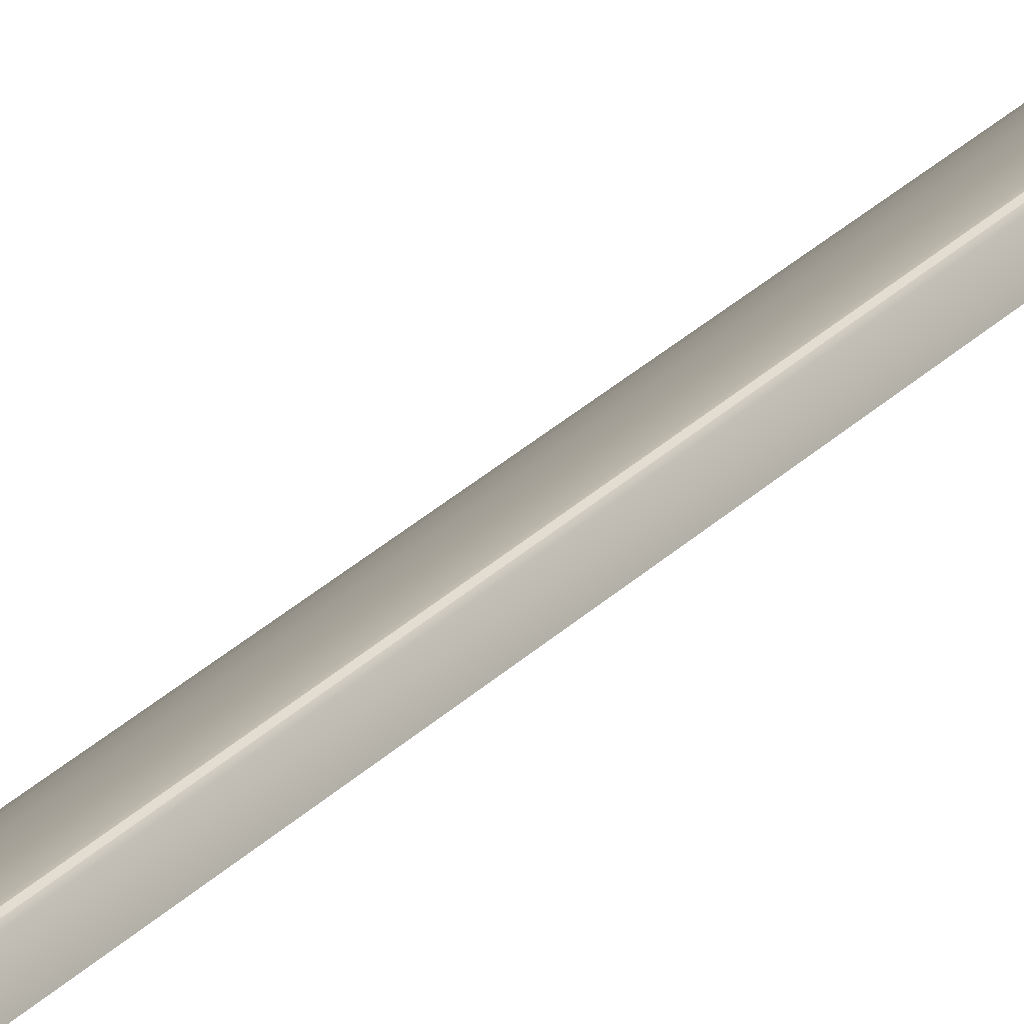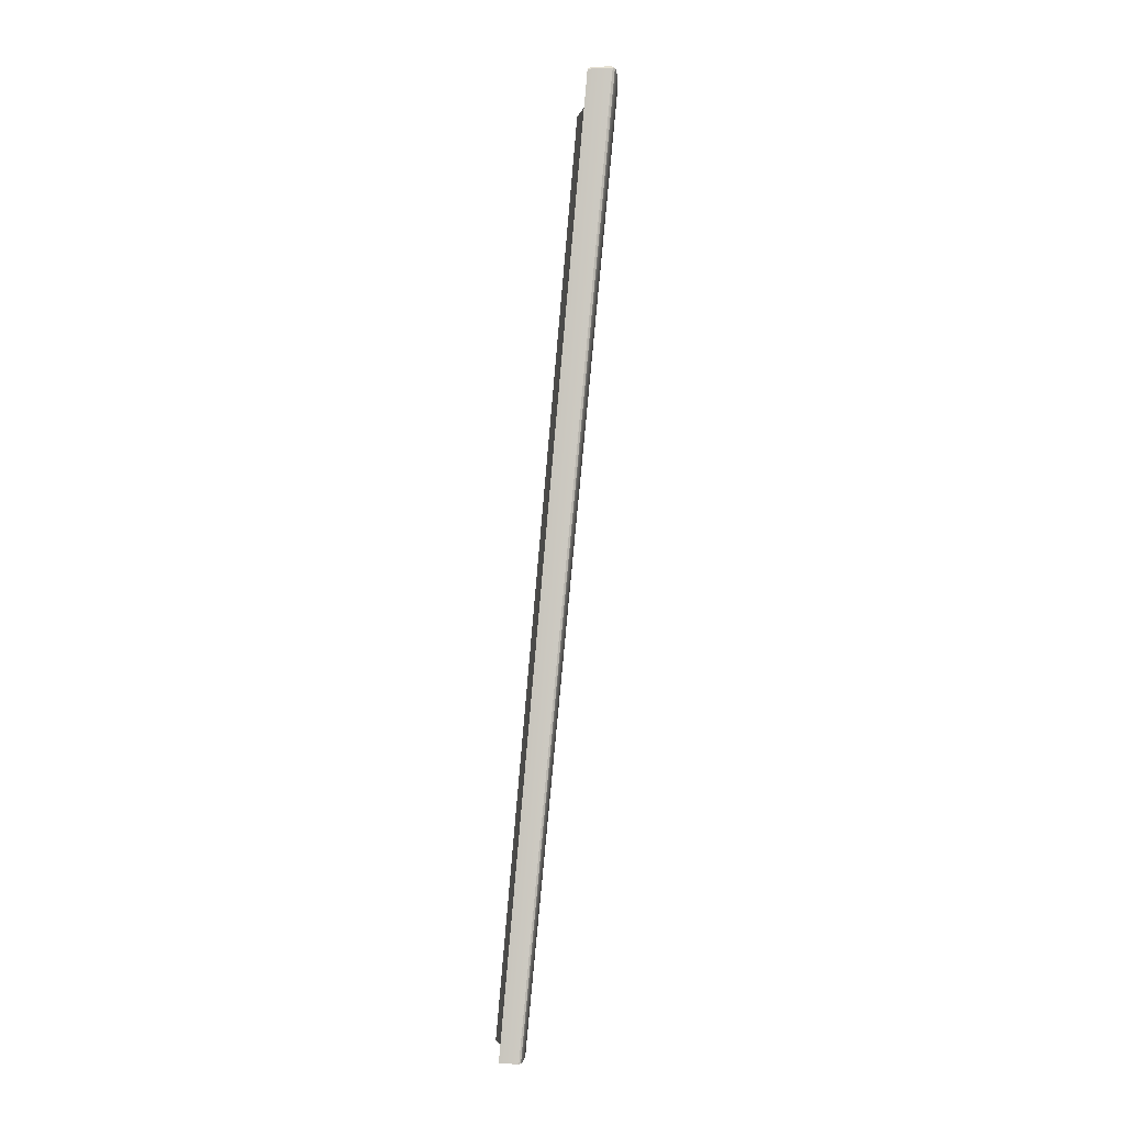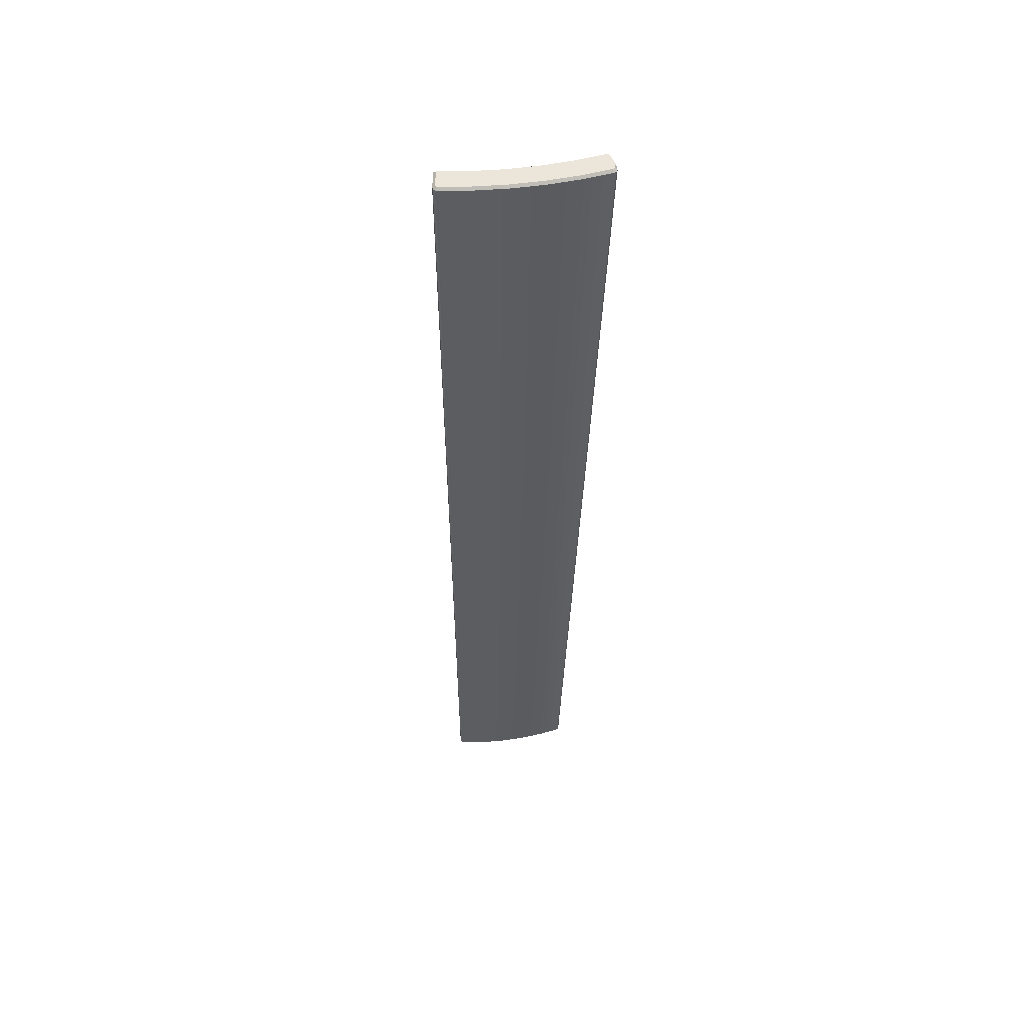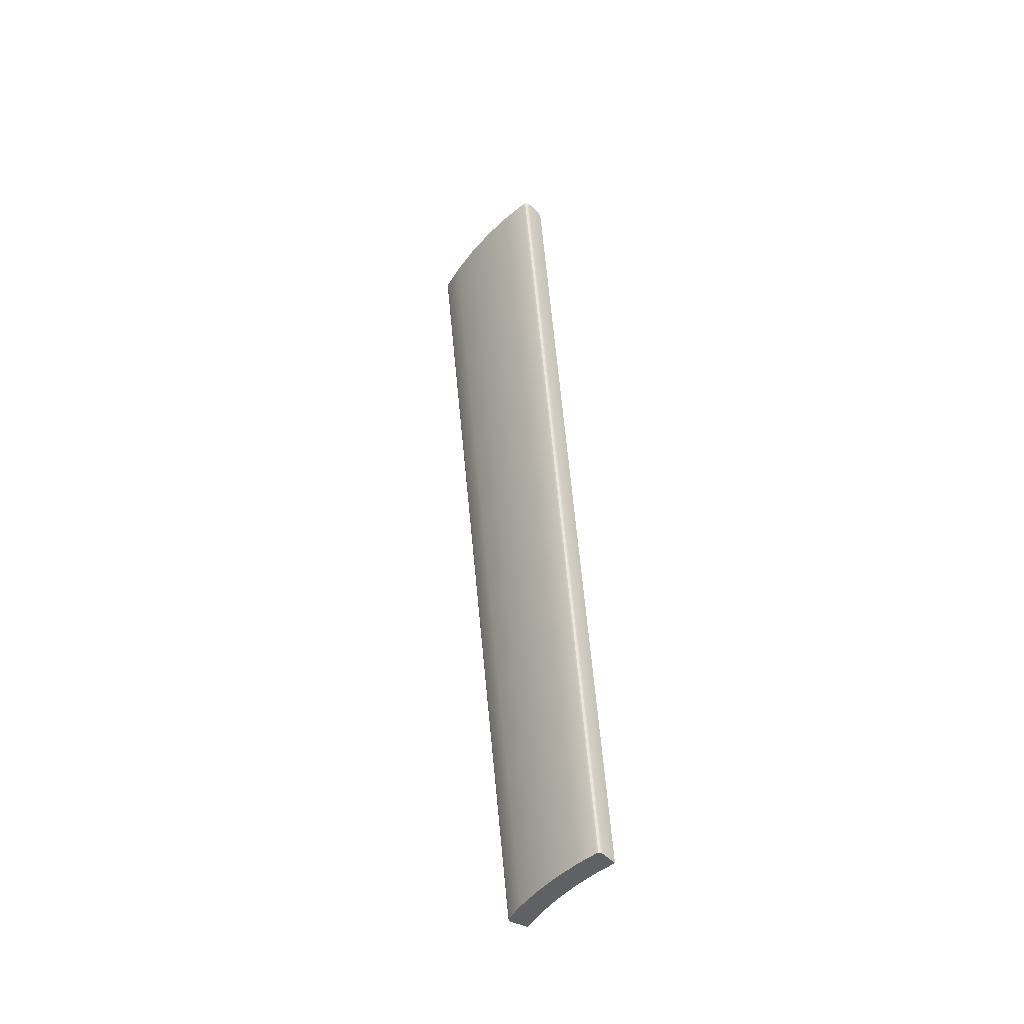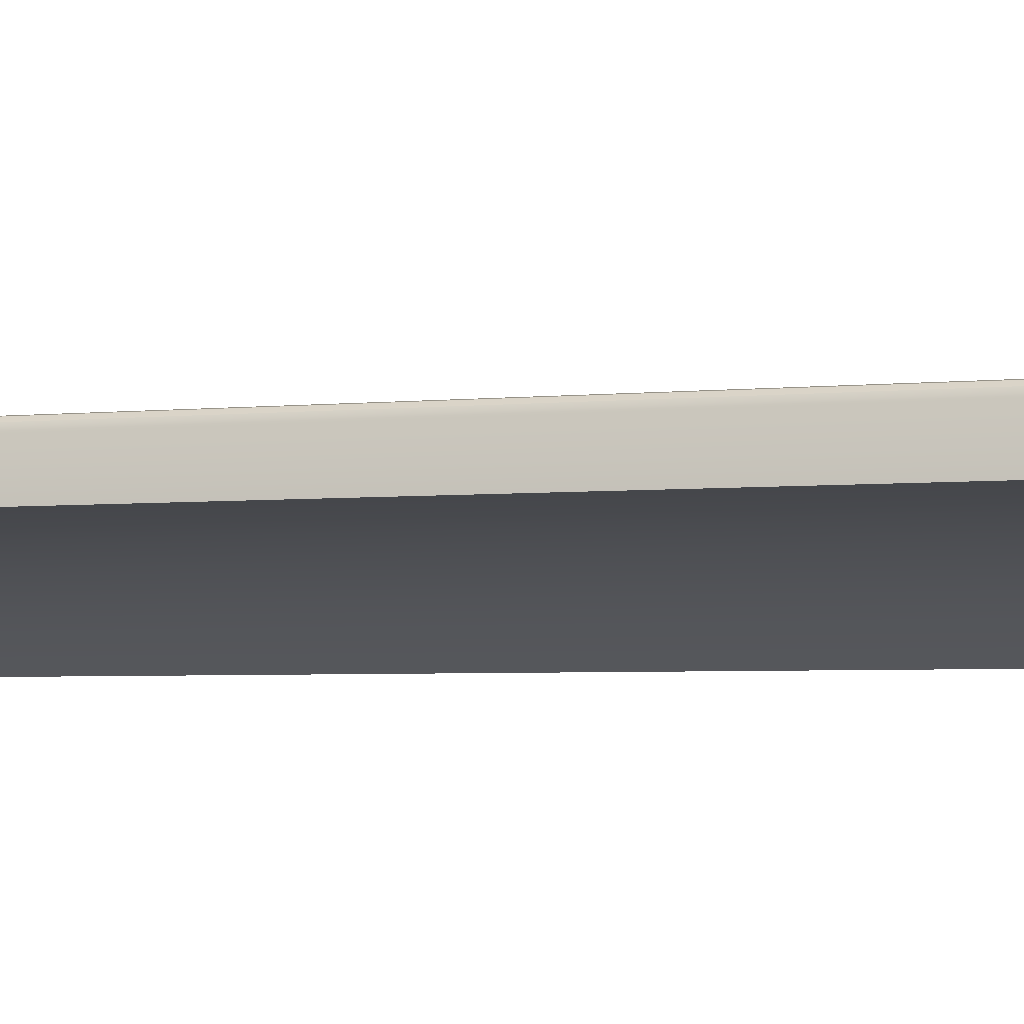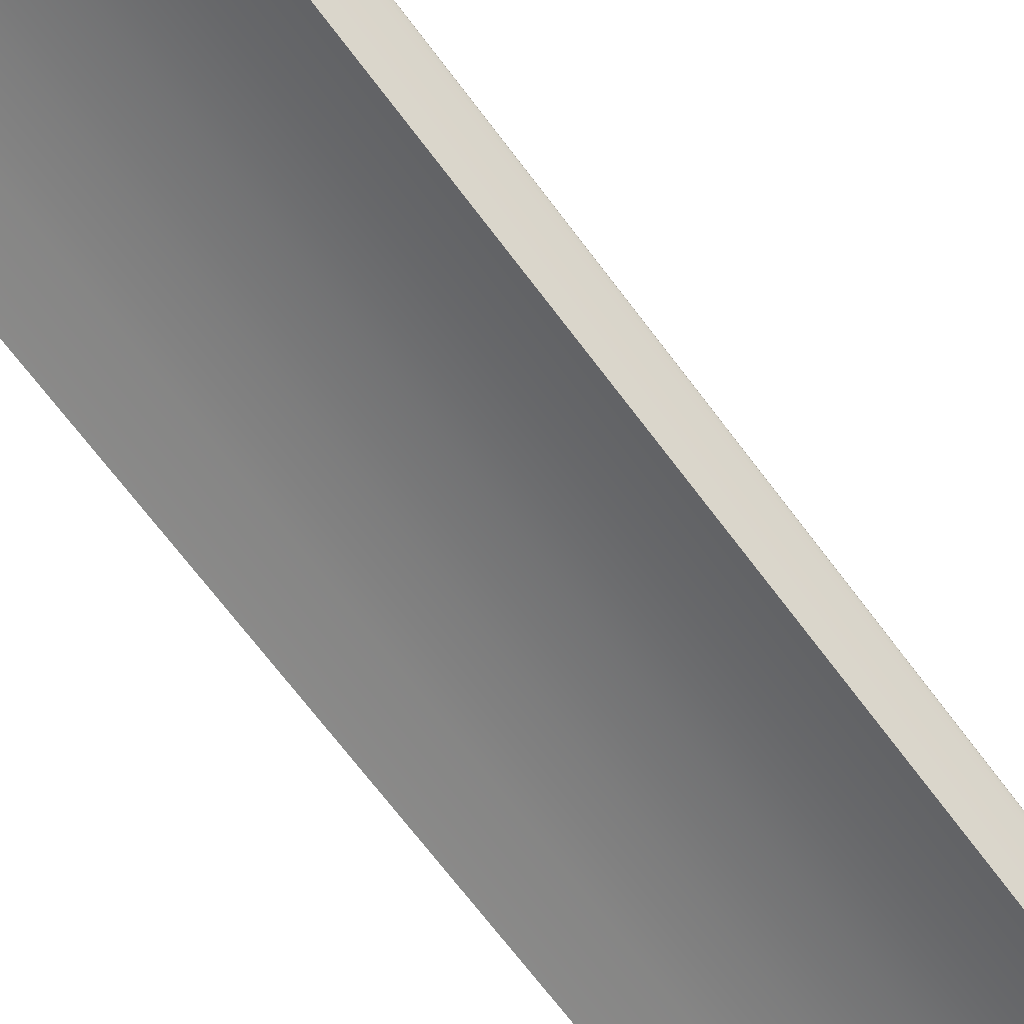
<metadata>
{"format":"obj","ext":"obj","renderer":"f3d","projection":"perspective","resolution":1024,"background":"white","views":[{"elev":17.0,"azim":31.4,"up":"+Z"},{"elev":-3.9,"azim":-124.0,"up":"+Y"},{"elev":47.4,"azim":-40.4,"up":"+Y"},{"elev":-48.3,"azim":20.6,"up":"+Y"},{"elev":12.2,"azim":107.6,"up":"+Z"},{"elev":-79.5,"azim":-138.4,"up":"+Z"}]}
</metadata>
<code>
o #ID5
v -0.2135 -0.4959 0.2849
v -0.178 -0.4959 0.2819
v -0.1905 -0.4959 0.3011
v -0.1995 -0.4959 0.2667
v -0.1995 -0.4959 0.2667
v -0.2135 -0.4959 0.2849
v -0.178 -0.4959 0.2819
v -0.1905 -0.4959 0.3011
v -0.1995 -0.4959 0.2667
v -0.2277 0.5251 0.3585
v -0.178 -0.4959 0.2819
v -0.2551 0.5251 0.3392
v -0.2551 0.5251 0.3392
v -0.1995 -0.4959 0.2667
v -0.2277 0.5251 0.3585
v -0.178 -0.4959 0.2819
v -0.1553 -0.4959 0.2954
v -0.1662 -0.4959 0.3155
v -0.1553 -0.4959 0.2954
v -0.1662 -0.4959 0.3155
v -0.2436 0.5248 0.383
v -0.2135 -0.4959 0.2849
v -0.1905 -0.4959 0.3011
v -0.2729 0.5248 0.3623
v -0.2729 0.5248 0.3623
v -0.2436 0.5248 0.383
v -0.2135 -0.4959 0.2849
v -0.1905 -0.4959 0.3011
v -0.2316 -0.4959 0.27
v -0.233 -0.4959 0.268
v -0.2198 -0.4959 0.2498
v -0.2331 -0.4959 0.2656
v -0.232 -0.4959 0.2634
v -0.232 -0.4959 0.2634
v -0.2331 -0.4959 0.2656
v -0.2198 -0.4959 0.2498
v -0.233 -0.4959 0.268
v -0.2316 -0.4959 0.27
v -0.2277 0.5251 0.3585
v -0.2568 0.5276 0.3414
v -0.2293 0.5276 0.3609
v -0.2551 0.5251 0.3392
v -0.2551 0.5251 0.3392
v -0.2277 0.5251 0.3585
v -0.2568 0.5276 0.3414
v -0.2293 0.5276 0.3609
v -0.1989 0.5251 0.3757
v -0.1553 -0.4959 0.2954
v -0.1989 0.5251 0.3757
v -0.1553 -0.4959 0.2954
v -0.2198 -0.4959 0.2498
v -0.2809 0.525 0.3177
v -0.2809 0.525 0.3177
v -0.2198 -0.4959 0.2498
v -0.1316 -0.4959 0.307
v -0.141 -0.4959 0.328
v -0.1316 -0.4959 0.307
v -0.141 -0.4959 0.328
v -0.2128 0.5248 0.4013
v -0.1662 -0.4959 0.3155
v -0.2128 0.5248 0.4013
v -0.1662 -0.4959 0.3155
v -0.2422 0.5276 0.3808
v -0.2729 0.5248 0.3623
v -0.2436 0.5248 0.383
v -0.2713 0.5276 0.3603
v -0.2713 0.5276 0.3603
v -0.2422 0.5276 0.3808
v -0.2729 0.5248 0.3623
v -0.2436 0.5248 0.383
v -0.2316 -0.4959 0.27
v -0.296 0.5248 0.3434
v -0.296 0.5248 0.3434
v -0.2316 -0.4959 0.27
v -0.2965 0.5249 0.3351
v -0.2198 -0.4959 0.2498
v -0.232 -0.4959 0.2634
v -0.2809 0.525 0.3177
v -0.2809 0.525 0.3177
v -0.2965 0.5249 0.3351
v -0.2198 -0.4959 0.2498
v -0.232 -0.4959 0.2634
v -0.233 -0.4959 0.268
v -0.2977 0.5249 0.3408
v -0.2977 0.5249 0.3408
v -0.233 -0.4959 0.268
v -0.2977 0.5249 0.3408
v -0.2331 -0.4959 0.2656
v -0.233 -0.4959 0.268
v -0.2979 0.5249 0.3378
v -0.2979 0.5249 0.3378
v -0.2977 0.5249 0.3408
v -0.2331 -0.4959 0.2656
v -0.233 -0.4959 0.268
v -0.2979 0.5249 0.3378
v -0.2331 -0.4959 0.2656
v -0.2979 0.5249 0.3378
v -0.2331 -0.4959 0.2656
v -0.2808 0.5276 0.3216
v -0.2809 0.525 0.3177
v -0.2809 0.525 0.3177
v -0.2808 0.5276 0.3216
v -0.2293 0.5276 0.3609
v -0.2713 0.5276 0.3603
v -0.2422 0.5276 0.3808
v -0.2568 0.5276 0.3414
v -0.2568 0.5276 0.3414
v -0.2293 0.5276 0.3609
v -0.2713 0.5276 0.3603
v -0.2422 0.5276 0.3808
v -0.1989 0.5251 0.3757
v -0.2003 0.5276 0.3781
v -0.1989 0.5251 0.3757
v -0.2003 0.5276 0.3781
v -0.1689 0.5251 0.3905
v -0.1316 -0.4959 0.307
v -0.1689 0.5251 0.3905
v -0.1316 -0.4959 0.307
v -0.1192 -0.4959 0.3368
v -0.1147 -0.4959 0.3361
v -0.1168 -0.4959 0.3371
v -0.1133 -0.4959 0.3341
v -0.1072 -0.4959 0.3168
v -0.1072 -0.4959 0.3168
v -0.1133 -0.4959 0.3341
v -0.1147 -0.4959 0.3361
v -0.1192 -0.4959 0.3368
v -0.1168 -0.4959 0.3371
v -0.1807 0.5248 0.4171
v -0.141 -0.4959 0.328
v -0.1807 0.5248 0.4171
v -0.141 -0.4959 0.328
v -0.2116 0.5276 0.399
v -0.2128 0.5248 0.4013
v -0.2116 0.5276 0.399
v -0.2128 0.5248 0.4013
v -0.296 0.5248 0.3434
v -0.294 0.5276 0.3416
v -0.294 0.5276 0.3416
v -0.296 0.5248 0.3434
v -0.2808 0.5276 0.3216
v -0.2965 0.5249 0.3351
v -0.2944 0.5276 0.3368
v -0.2809 0.525 0.3177
v -0.2809 0.525 0.3177
v -0.2808 0.5276 0.3216
v -0.2965 0.5249 0.3351
v -0.2944 0.5276 0.3368
v -0.2977 0.5249 0.3408
v -0.2951 0.5276 0.3401
v -0.2951 0.5276 0.3401
v -0.2977 0.5249 0.3408
v -0.2979 0.5249 0.3378
v -0.2952 0.5276 0.3385
v -0.2952 0.5276 0.3385
v -0.2979 0.5249 0.3378
v -0.294 0.5276 0.3416
v -0.2808 0.5276 0.3216
v -0.2951 0.5276 0.3401
v -0.2952 0.5276 0.3385
v -0.2944 0.5276 0.3368
v -0.2944 0.5276 0.3368
v -0.2808 0.5276 0.3216
v -0.2952 0.5276 0.3385
v -0.2951 0.5276 0.3401
v -0.294 0.5276 0.3416
v -0.2003 0.5276 0.3781
v -0.2116 0.5276 0.399
v -0.2003 0.5276 0.3781
v -0.2116 0.5276 0.399
v -0.1689 0.5251 0.3905
v -0.17 0.5276 0.3931
v -0.1689 0.5251 0.3905
v -0.17 0.5276 0.3931
v -0.1377 0.5251 0.403
v -0.1072 -0.4959 0.3168
v -0.1377 0.5251 0.403
v -0.1072 -0.4959 0.3168
v -0.1377 0.5251 0.403
v -0.1133 -0.4959 0.3341
v -0.1072 -0.4959 0.3168
v -0.1455 0.5239 0.4249
v -0.1444 0.5276 0.4217
v -0.1386 0.5276 0.4056
v -0.1386 0.5276 0.4056
v -0.1377 0.5251 0.403
v -0.1444 0.5276 0.4217
v -0.1455 0.5239 0.4249
v -0.1133 -0.4959 0.3341
v -0.1072 -0.4959 0.3168
v -0.1147 -0.4959 0.3361
v -0.1472 0.5249 0.4274
v -0.1472 0.5249 0.4274
v -0.1147 -0.4959 0.3361
v -0.1472 0.5249 0.4274
v -0.1168 -0.4959 0.3371
v -0.1147 -0.4959 0.3361
v -0.15 0.5249 0.4287
v -0.15 0.5249 0.4287
v -0.1472 0.5249 0.4274
v -0.1168 -0.4959 0.3371
v -0.1147 -0.4959 0.3361
v -0.15 0.5249 0.4287
v -0.1192 -0.4959 0.3368
v -0.1168 -0.4959 0.3371
v -0.1531 0.5248 0.4284
v -0.1531 0.5248 0.4284
v -0.15 0.5249 0.4287
v -0.1192 -0.4959 0.3368
v -0.1168 -0.4959 0.3371
v -0.1797 0.5276 0.4148
v -0.1807 0.5248 0.4171
v -0.1797 0.5276 0.4148
v -0.1807 0.5248 0.4171
v -0.17 0.5276 0.3931
v -0.1797 0.5276 0.4148
v -0.17 0.5276 0.3931
v -0.1797 0.5276 0.4148
v -0.1377 0.5251 0.403
v -0.1386 0.5276 0.4056
v -0.1377 0.5251 0.403
v -0.1386 0.5276 0.4056
v -0.1491 0.5276 0.4255
v -0.1455 0.5239 0.4249
v -0.1444 0.5276 0.4217
v -0.1444 0.5276 0.4217
v -0.1455 0.5239 0.4249
v -0.1491 0.5276 0.4255
v -0.1491 0.5276 0.4255
v -0.1525 0.5276 0.4259
v -0.1506 0.5276 0.4261
v -0.1444 0.5276 0.4217
v -0.1386 0.5276 0.4056
v -0.1386 0.5276 0.4056
v -0.1444 0.5276 0.4217
v -0.1491 0.5276 0.4255
v -0.1525 0.5276 0.4259
v -0.1506 0.5276 0.4261
v -0.1472 0.5249 0.4274
v -0.1472 0.5249 0.4274
v -0.15 0.5249 0.4287
v -0.1506 0.5276 0.4261
v -0.1506 0.5276 0.4261
v -0.15 0.5249 0.4287
v -0.1531 0.5248 0.4284
v -0.1525 0.5276 0.4259
v -0.1525 0.5276 0.4259
v -0.1531 0.5248 0.4284
f 1 2 3
f 2 1 4
f 9 10 11
f 10 9 12
f 3 17 18
f 17 3 2
f 21 22 23
f 22 21 24
f 29 4 1
f 4 29 30
f 4 30 31
f 31 30 32
f 31 32 33
f 39 40 41
f 40 39 42
f 11 47 48
f 47 11 10
f 51 12 9
f 12 51 52
f 18 55 56
f 55 18 17
f 59 23 60
f 23 59 21
f 63 64 65
f 64 63 66
f 24 71 22
f 71 24 72
f 75 76 77
f 76 75 78
f 72 83 71
f 83 72 84
f 87 88 89
f 88 87 90
f 95 77 96
f 77 95 75
f 42 99 40
f 99 42 100
f 103 104 105
f 104 103 106
f 111 41 112
f 41 111 39
f 48 115 116
f 115 48 47
f 119 120 121
f 120 119 56
f 120 56 122
f 122 56 123
f 123 56 55
f 129 60 130
f 60 129 59
f 133 65 134
f 65 133 63
f 66 137 64
f 137 66 138
f 141 142 143
f 142 141 144
f 138 149 137
f 149 138 150
f 150 153 149
f 153 150 154
f 143 153 154
f 153 143 142
f 106 157 104
f 157 106 158
f 157 158 159
f 159 158 160
f 160 158 161
f 167 105 168
f 105 167 103
f 171 112 172
f 112 171 111
f 116 175 176
f 175 116 115
f 179 180 181
f 180 179 182
f 182 179 183
f 183 179 184
f 182 191 180
f 191 182 192
f 195 196 197
f 196 195 198
f 203 204 205
f 204 203 206
f 206 130 204
f 130 206 129
f 211 134 212
f 134 211 133
f 215 168 216
f 168 215 167
f 219 172 220
f 172 219 171
f 223 224 225
f 229 230 231
f 230 229 216
f 216 229 232
f 216 232 233
f 216 233 215
f 223 239 224
f 223 241 239
f 241 223 242
f 242 245 241
f 245 242 246
f 246 212 245
f 212 246 211
f 5 6 7
f 8 7 6
f 13 14 15
f 16 15 14
f 7 8 19
f 20 19 8
f 25 26 27
f 28 27 26
f 34 35 36
f 35 37 36
f 36 37 5
f 37 38 5
f 6 5 38
f 43 44 45
f 46 45 44
f 15 16 49
f 50 49 16
f 53 54 13
f 14 13 54
f 19 20 57
f 58 57 20
f 26 61 28
f 62 28 61
f 67 68 69
f 70 69 68
f 73 25 74
f 27 74 25
f 79 80 81
f 82 81 80
f 85 73 86
f 74 86 73
f 91 92 93
f 94 93 92
f 80 97 82
f 98 82 97
f 101 43 102
f 45 102 43
f 107 108 109
f 110 109 108
f 44 113 46
f 114 46 113
f 49 50 117
f 118 117 50
f 57 58 124
f 124 58 125
f 125 58 126
f 58 127 126
f 128 126 127
f 61 131 62
f 132 62 131
f 68 135 70
f 136 70 135
f 139 67 140
f 69 140 67
f 145 146 147
f 148 147 146
f 151 139 152
f 140 152 139
f 155 151 156
f 152 156 151
f 147 148 156
f 155 156 148
f 162 163 164
f 164 163 165
f 165 163 166
f 163 107 166
f 109 166 107
f 108 169 110
f 170 110 169
f 113 173 114
f 174 114 173
f 117 118 177
f 178 177 118
f 185 186 187
f 187 186 188
f 188 186 189
f 190 189 186
f 193 188 194
f 189 194 188
f 199 200 201
f 202 201 200
f 207 208 209
f 210 209 208
f 131 207 132
f 209 132 207
f 135 213 136
f 214 136 213
f 169 217 170
f 218 170 217
f 173 221 174
f 222 174 221
f 226 227 228
f 217 234 218
f 234 235 218
f 235 236 218
f 218 236 237
f 238 237 236
f 227 240 228
f 243 228 244
f 240 244 228
f 247 243 248
f 244 248 243
f 213 247 214
f 248 214 247

</code>
